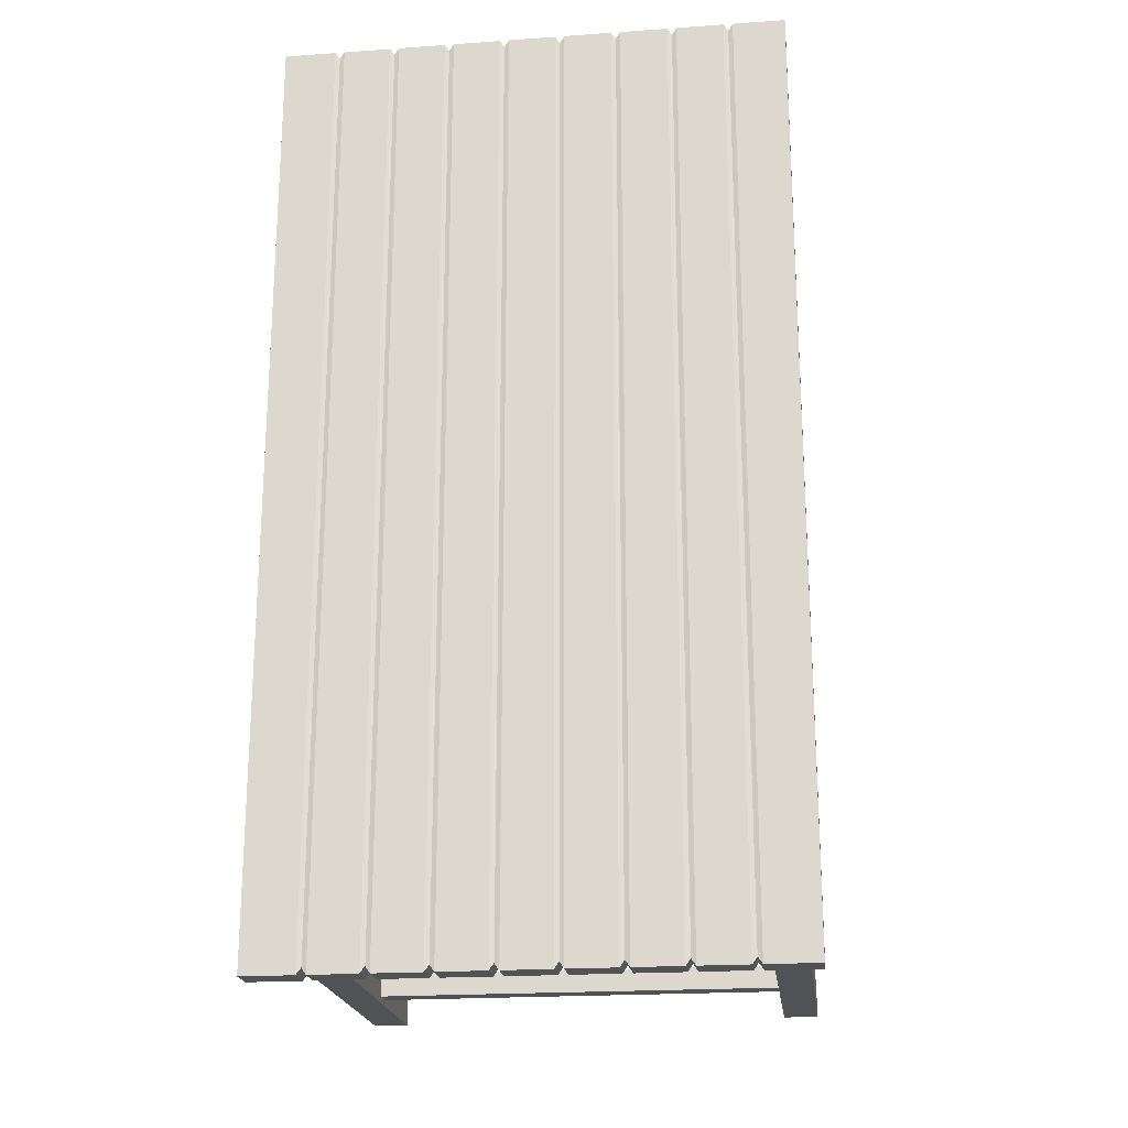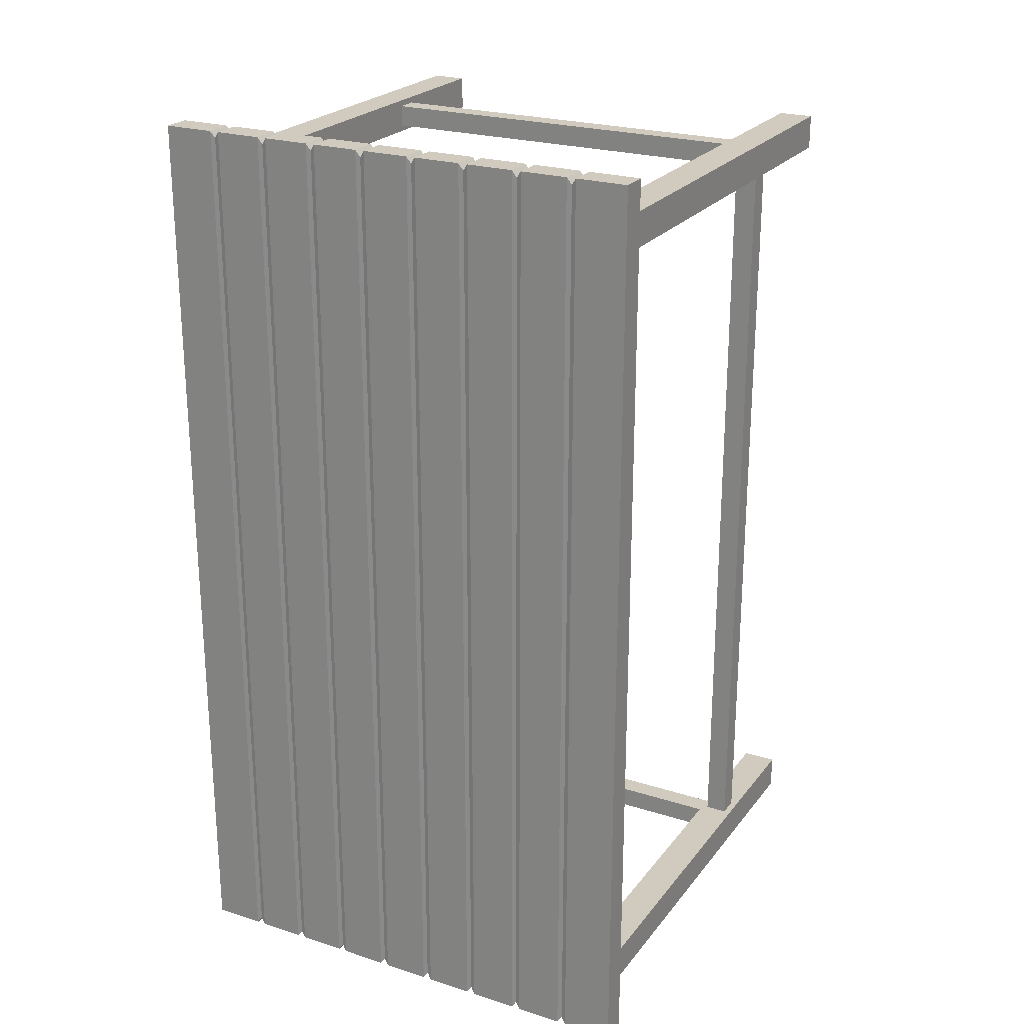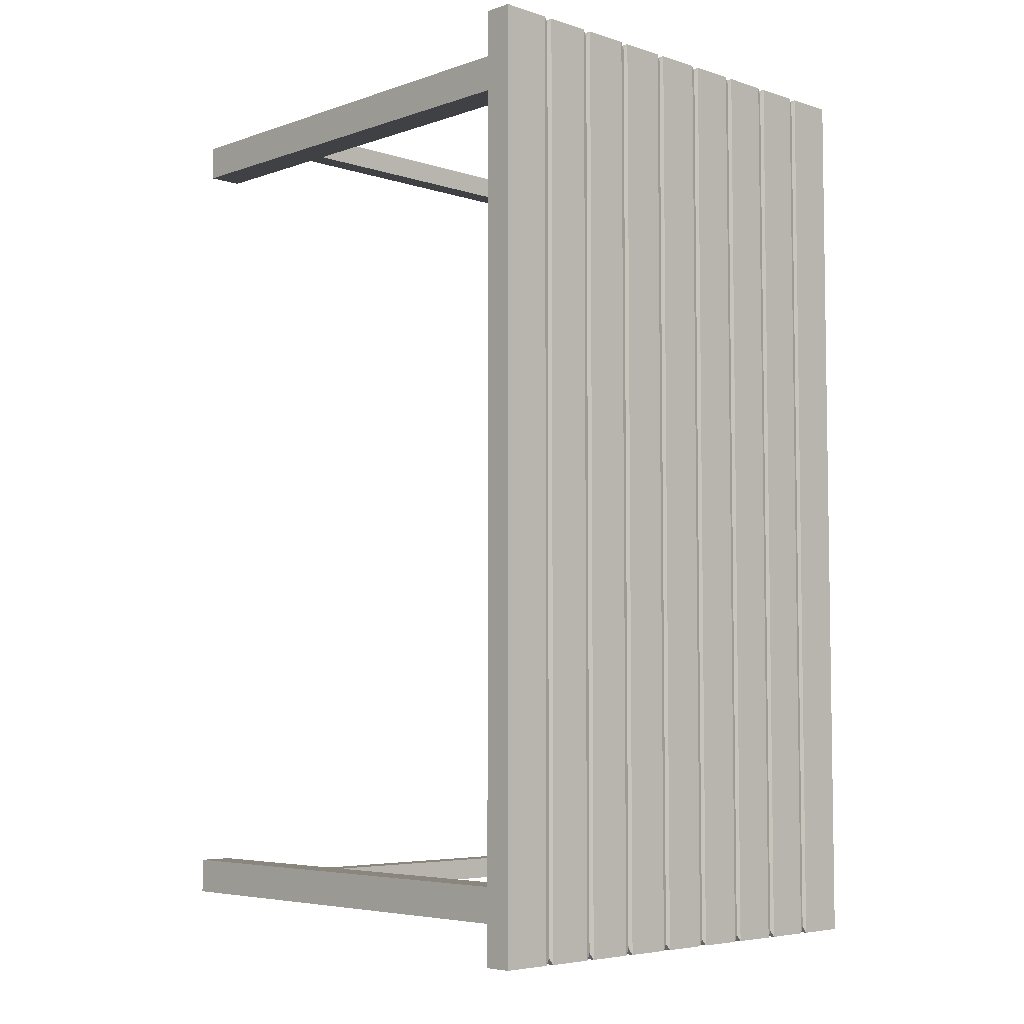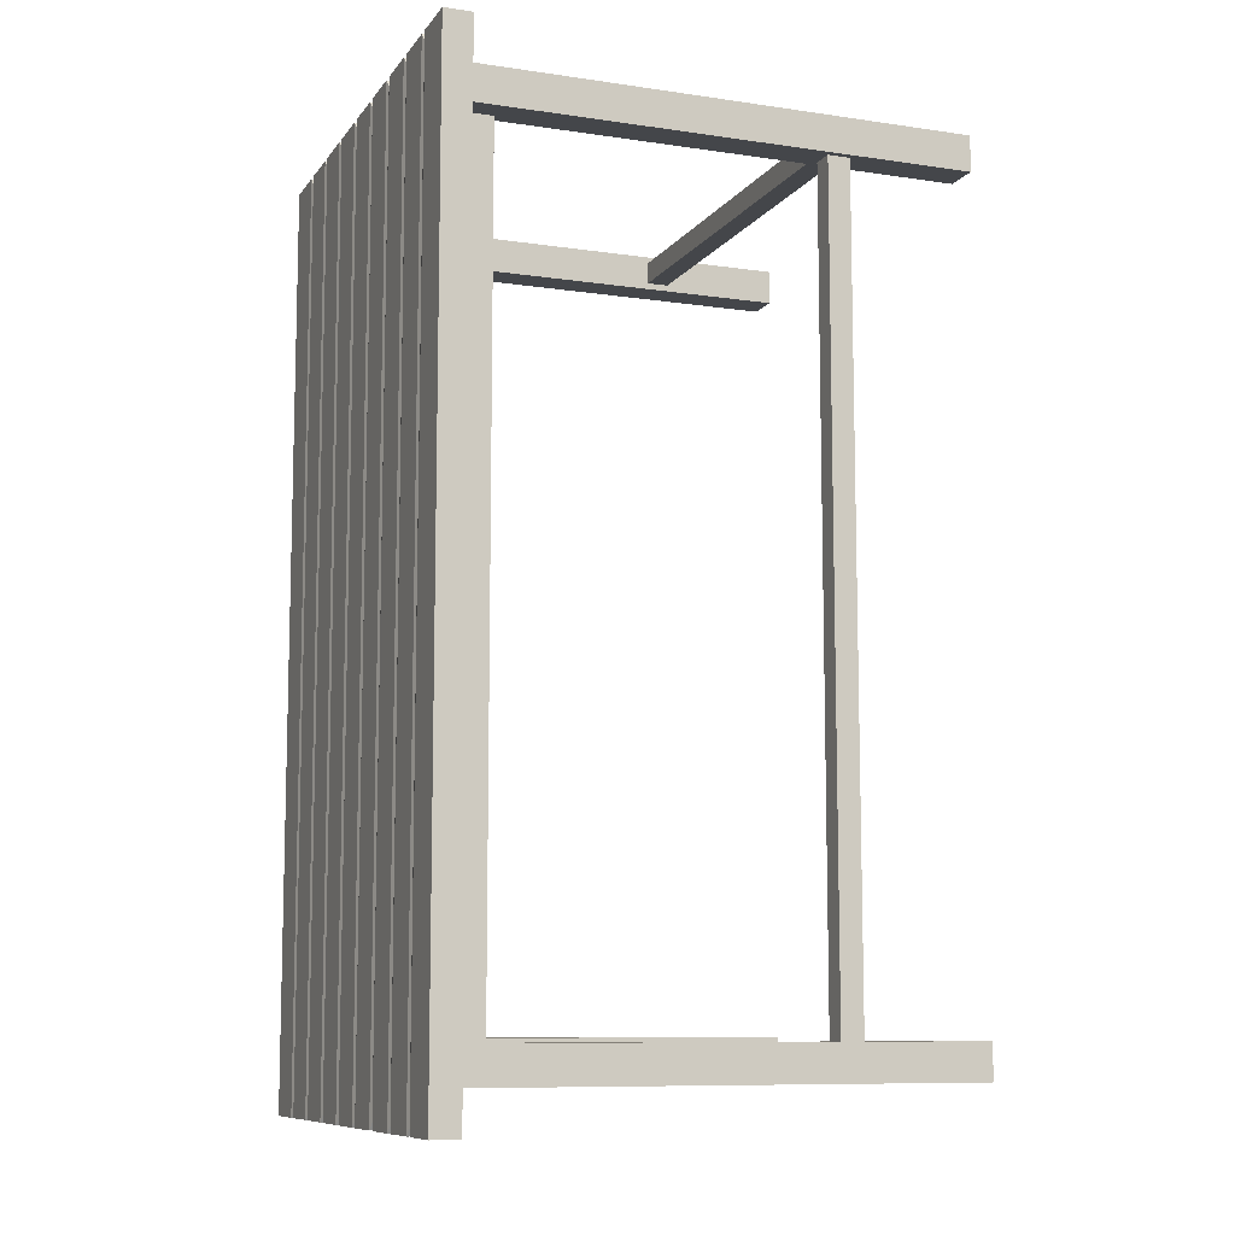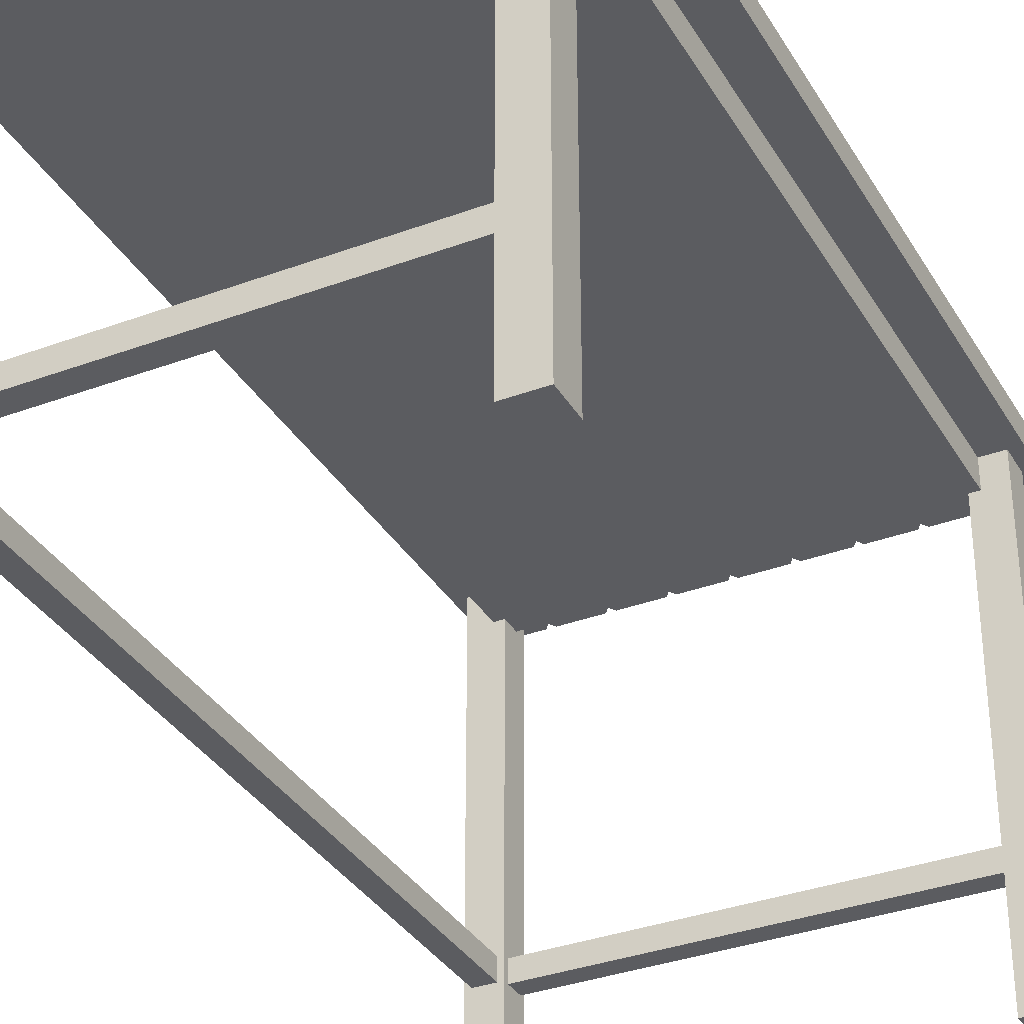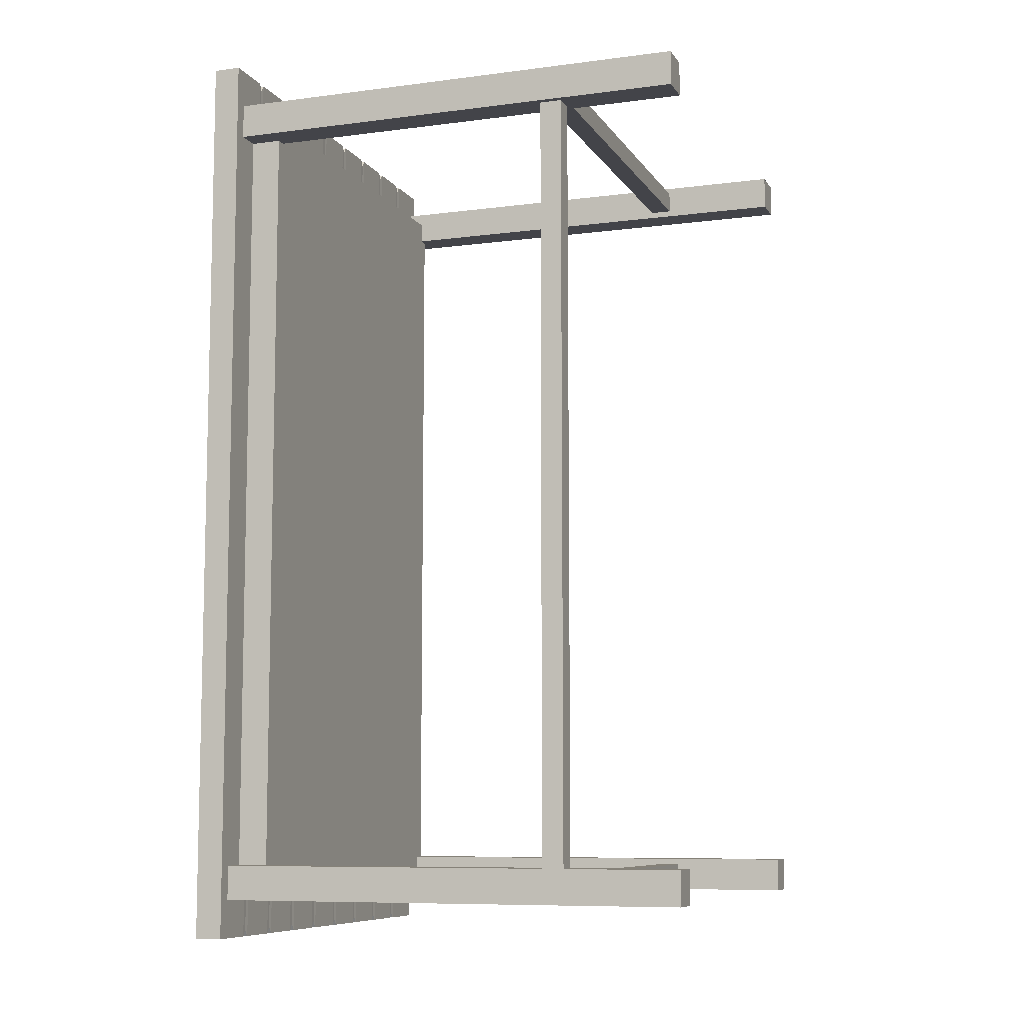
<metadata>
{"format":"obj","ext":"obj","renderer":"f3d","projection":"perspective","resolution":1024,"background":"white","views":[{"elev":-21.0,"azim":-172.8,"up":"+Z"},{"elev":23.6,"azim":-152.0,"up":"+Z"},{"elev":-5.5,"azim":136.0,"up":"+Z"},{"elev":-9.4,"azim":-111.1,"up":"+Z"},{"elev":-34.5,"azim":26.6,"up":"+Y"},{"elev":-8.5,"azim":-70.5,"up":"+Z"}]}
</metadata>
<code>
o Cube
v 1.6 0.08814 -2.959
v 1.6 -0.08814 -2.959
v 1.6 0.08814 2.959
v 1.6 -0.08814 2.959
v -1.6 0.08814 -2.959
v -1.6 -0.08814 -2.959
v -1.6 0.08814 2.959
v -1.6 -0.08814 2.959
v 1.273 -0.08814 -2.959
v 1.215 -0.08814 -2.959
v 1.244 -0.08688 -2.916
v 0.9177 -0.08814 -2.959
v 0.8595 -0.08814 -2.959
v 0.8886 -0.08688 -2.916
v 0.5622 -0.08814 -2.959
v 0.5041 -0.08814 -2.959
v 0.5332 -0.08688 -2.916
v 0.2068 -0.08814 -2.959
v 0.1487 -0.08814 -2.959
v 0.1777 -0.08688 -2.916
v -0.1487 -0.08814 -2.959
v -0.2068 -0.08814 -2.959
v -0.1777 -0.08688 -2.916
v -0.5041 -0.08814 -2.959
v -0.5622 -0.08814 -2.959
v -0.5332 -0.08688 -2.916
v -0.8595 -0.08814 -2.959
v -0.9177 -0.08814 -2.959
v -0.8886 -0.08688 -2.916
v -1.215 -0.08814 -2.959
v -1.273 -0.08814 -2.959
v -1.244 -0.08688 -2.916
v 1.273 0.08814 2.959
v 1.215 0.08814 2.959
v 1.244 0.08045 2.916
v 0.9177 0.08814 2.959
v 0.8595 0.08814 2.959
v 0.8886 0.08045 2.916
v 0.5622 0.08814 2.959
v 0.5041 0.08814 2.959
v 0.5332 0.08045 2.916
v 0.2068 0.08814 2.959
v 0.1487 0.08814 2.959
v 0.1777 0.08045 2.916
v -0.1487 0.08814 2.959
v -0.2068 0.08814 2.959
v -0.1777 0.08045 2.916
v -0.5041 0.08814 2.959
v -0.5622 0.08814 2.959
v -0.5332 0.08045 2.916
v -0.8595 0.08814 2.959
v -0.9177 0.08814 2.959
v -0.8886 0.08045 2.916
v -1.215 0.08814 2.959
v -1.273 0.08814 2.959
v -1.244 0.08045 2.916
v -1.215 -0.08814 2.959
v -1.273 -0.08814 2.959
v -1.244 -0.08688 2.916
v -0.8595 -0.08814 2.959
v -0.9177 -0.08814 2.959
v -0.8886 -0.08688 2.916
v -0.5041 -0.08814 2.959
v -0.5622 -0.08814 2.959
v -0.5332 -0.08688 2.916
v -0.1487 -0.08814 2.959
v -0.2068 -0.08814 2.959
v -0.1777 -0.08688 2.916
v 0.2068 -0.08814 2.959
v 0.1487 -0.08814 2.959
v 0.1777 -0.08688 2.916
v 0.5622 -0.08814 2.959
v 0.5041 -0.08814 2.959
v 0.5332 -0.08688 2.916
v 0.9177 -0.08814 2.959
v 0.8595 -0.08814 2.959
v 0.8886 -0.08688 2.916
v 1.273 -0.08814 2.959
v 1.215 -0.08814 2.959
v 1.244 -0.08688 2.916
v -1.273 0.08814 -2.959
v -1.215 0.08814 -2.959
v -1.244 0.08045 -2.916
v -0.9177 0.08814 -2.959
v -0.8595 0.08814 -2.959
v -0.8886 0.08045 -2.916
v -0.5622 0.08814 -2.959
v -0.5041 0.08814 -2.959
v -0.5332 0.08045 -2.916
v -0.2068 0.08814 -2.959
v -0.1487 0.08814 -2.959
v -0.1777 0.08045 -2.916
v 0.1487 0.08814 -2.959
v 0.2068 0.08814 -2.959
v 0.1777 0.08045 -2.916
v 0.5041 0.08814 -2.959
v 0.5622 0.08814 -2.959
v 0.5332 0.08045 -2.916
v 0.8595 0.08814 -2.959
v 0.9177 0.08814 -2.959
v 0.8886 0.08045 -2.916
v 1.215 0.08814 -2.959
v 1.273 0.08814 -2.959
v 1.244 0.08045 -2.916
v -1.356 -0.2873 2.626
v -1.356 -0.03654 2.626
v -1.356 -0.2873 -2.626
v -1.356 -0.03654 -2.626
v 1.356 -0.2873 2.626
v 1.356 -0.03654 2.626
v 1.356 -0.2873 -2.626
v 1.356 -0.03654 -2.626
v 1.289 -3.15 2.711
v 1.289 -0.07941 2.711
v 1.289 -3.15 2.489
v 1.289 -0.07941 2.489
v 1.511 -3.15 2.711
v 1.511 -0.07941 2.711
v 1.511 -3.15 2.489
v 1.511 -0.07941 2.489
v 1.289 -3.15 -2.489
v 1.289 -0.07941 -2.489
v 1.289 -3.15 -2.711
v 1.289 -0.07941 -2.711
v 1.511 -3.15 -2.489
v 1.511 -0.07941 -2.489
v 1.511 -3.15 -2.711
v 1.511 -0.07941 -2.711
v -1.511 -3.15 2.711
v -1.511 -0.07941 2.711
v -1.511 -3.15 2.489
v -1.511 -0.07941 2.489
v -1.289 -3.15 2.711
v -1.289 -0.07941 2.711
v -1.289 -3.15 2.489
v -1.289 -0.07941 2.489
v -1.511 -3.15 -2.489
v -1.511 -0.07941 -2.489
v -1.511 -3.15 -2.711
v -1.511 -0.07941 -2.711
v -1.289 -3.15 -2.489
v -1.289 -0.07941 -2.489
v -1.289 -3.15 -2.711
v -1.289 -0.07941 -2.711
v -1.468 -2.39 2.525
v -1.468 -2.249 2.525
v -1.468 -2.39 -2.525
v -1.468 -2.249 -2.525
v -1.327 -2.39 2.525
v -1.327 -2.249 2.525
v -1.327 -2.39 -2.525
v -1.327 -2.249 -2.525
v 1.437 -2.39 2.67
v 1.437 -2.249 2.67
v -1.431 -2.39 2.67
v -1.431 -2.249 2.67
v 1.437 -2.39 2.53
v 1.437 -2.249 2.53
v -1.431 -2.39 2.53
v -1.431 -2.249 2.53
v 1.437 -2.39 -2.53
v 1.437 -2.249 -2.53
v -1.431 -2.39 -2.53
v -1.431 -2.249 -2.53
v 1.437 -2.39 -2.67
v 1.437 -2.249 -2.67
v -1.431 -2.39 -2.67
v -1.431 -2.249 -2.67
f 81 5 7 55
f 8 7 5 6
f 12 100 102 10
f 2 1 3 4
f 12 10 79 75
f 1 103 33 3
f 6 31 58 8
f 30 28 61 57
f 27 25 64 60
f 24 22 67 63
f 21 19 70 66
f 18 16 73 69
f 15 13 76 72
f 6 5 81 31
f 30 82 84 28
f 27 85 87 25
f 24 88 90 22
f 21 91 93 19
f 18 94 96 16
f 15 97 99 13
f 9 2 4 78
f 102 100 36 34
f 4 3 33 78
f 96 94 42 40
f 93 91 45 43
f 90 88 48 46
f 87 85 51 49
f 84 82 54 52
f 58 55 7 8
f 79 34 36 75
f 99 97 39 37
f 76 37 39 72
f 73 40 42 69
f 70 43 45 66
f 67 46 48 63
f 64 49 51 60
f 61 52 54 57
f 82 30 32 83
f 83 32 31 81
f 85 27 29 86
f 86 29 28 84
f 88 24 26 89
f 89 26 25 87
f 91 21 23 92
f 92 23 22 90
f 94 18 20 95
f 95 20 19 93
f 97 15 17 98
f 98 17 16 96
f 100 12 14 101
f 101 14 13 99
f 103 9 11 104
f 104 11 10 102
f 30 57 59 32
f 32 59 58 31
f 27 60 62 29
f 29 62 61 28
f 24 63 65 26
f 26 65 64 25
f 21 66 68 23
f 23 68 67 22
f 18 69 71 20
f 20 71 70 19
f 15 72 74 17
f 17 74 73 16
f 12 75 77 14
f 14 77 76 13
f 9 78 80 11
f 11 80 79 10
f 34 79 80 35
f 35 80 78 33
f 37 76 77 38
f 38 77 75 36
f 40 73 74 41
f 41 74 72 39
f 43 70 71 44
f 44 71 69 42
f 46 67 68 47
f 47 68 66 45
f 49 64 65 50
f 50 65 63 48
f 52 61 62 53
f 53 62 60 51
f 55 58 59 56
f 56 59 57 54
f 102 34 35 104
f 104 35 33 103
f 99 37 38 101
f 101 38 36 100
f 96 40 41 98
f 98 41 39 97
f 93 43 44 95
f 95 44 42 94
f 90 46 47 92
f 92 47 45 91
f 87 49 50 89
f 89 50 48 88
f 84 52 53 86
f 86 53 51 85
f 81 55 56 83
f 83 56 54 82
f 9 103 1 2
f 105 106 108 107
f 107 108 112 111
f 111 112 110 109
f 109 110 106 105
f 107 111 109 105
f 112 108 106 110
f 113 114 116 115
f 115 116 120 119
f 119 120 118 117
f 117 118 114 113
f 115 119 117 113
f 120 116 114 118
f 121 122 124 123
f 123 124 128 127
f 127 128 126 125
f 125 126 122 121
f 123 127 125 121
f 128 124 122 126
f 129 130 132 131
f 131 132 136 135
f 135 136 134 133
f 133 134 130 129
f 131 135 133 129
f 136 132 130 134
f 137 138 140 139
f 139 140 144 143
f 143 144 142 141
f 141 142 138 137
f 139 143 141 137
f 144 140 138 142
f 145 146 148 147
f 147 148 152 151
f 151 152 150 149
f 149 150 146 145
f 147 151 149 145
f 152 148 146 150
f 153 154 156 155
f 155 156 160 159
f 159 160 158 157
f 157 158 154 153
f 155 159 157 153
f 160 156 154 158
f 161 162 164 163
f 163 164 168 167
f 167 168 166 165
f 165 166 162 161
f 163 167 165 161
f 168 164 162 166

</code>
